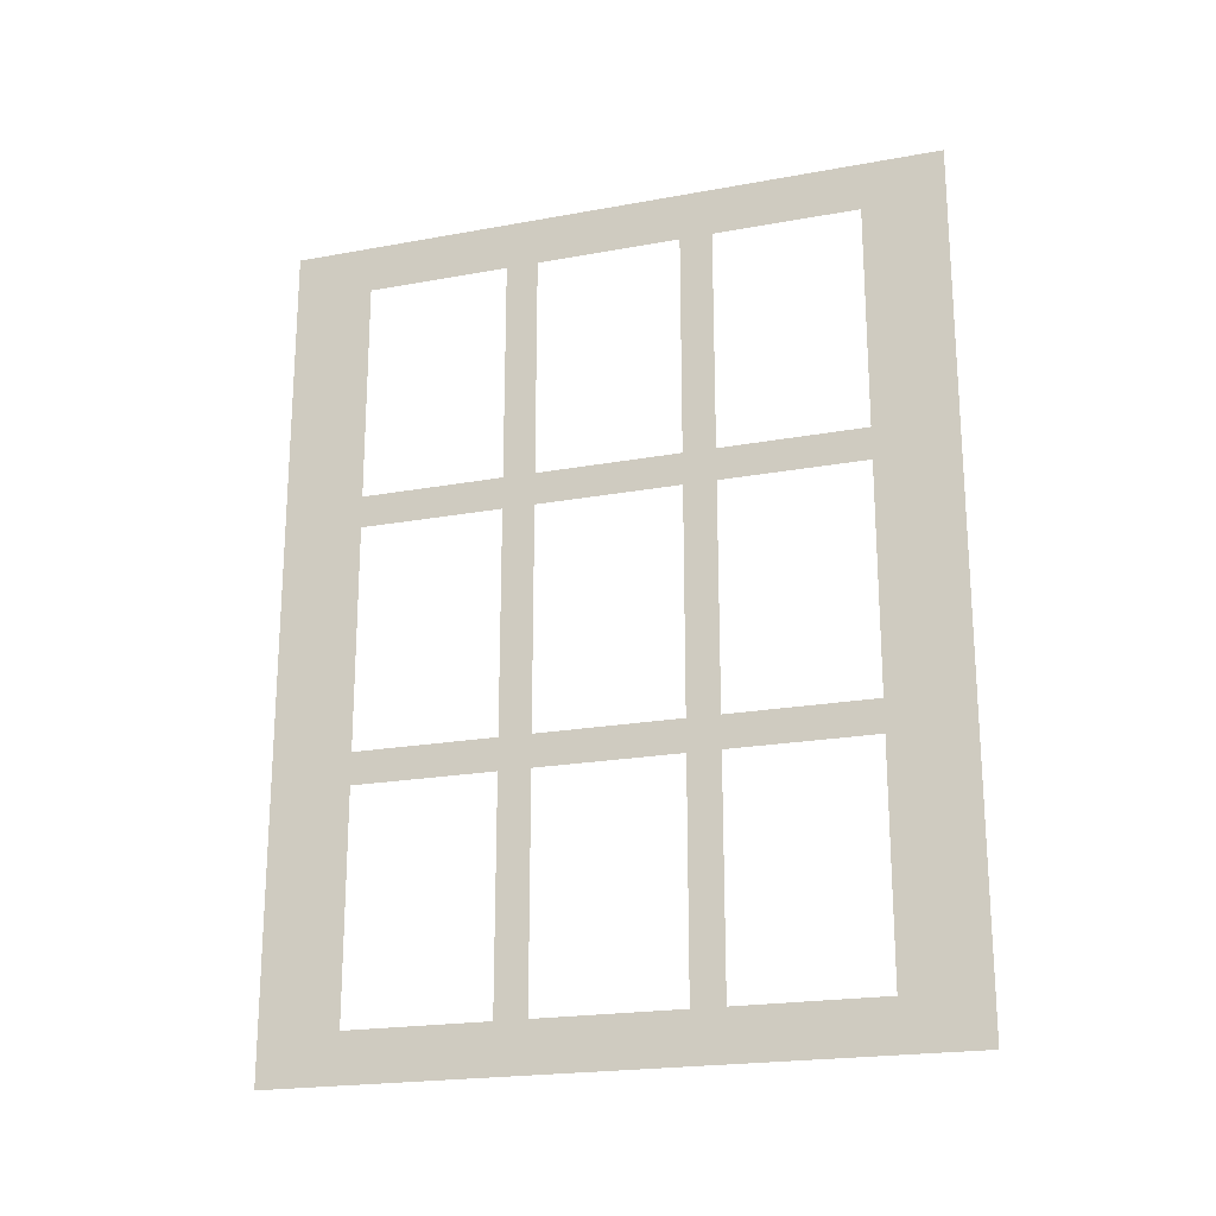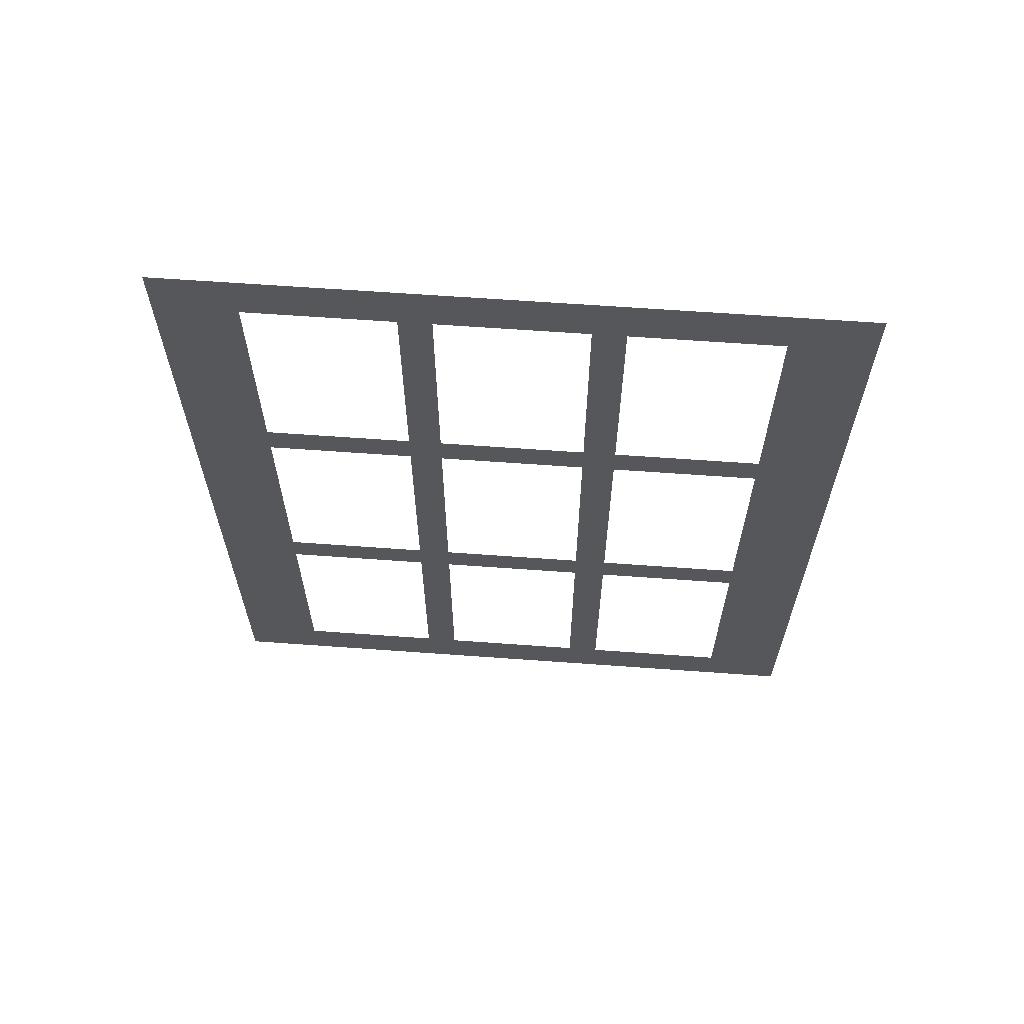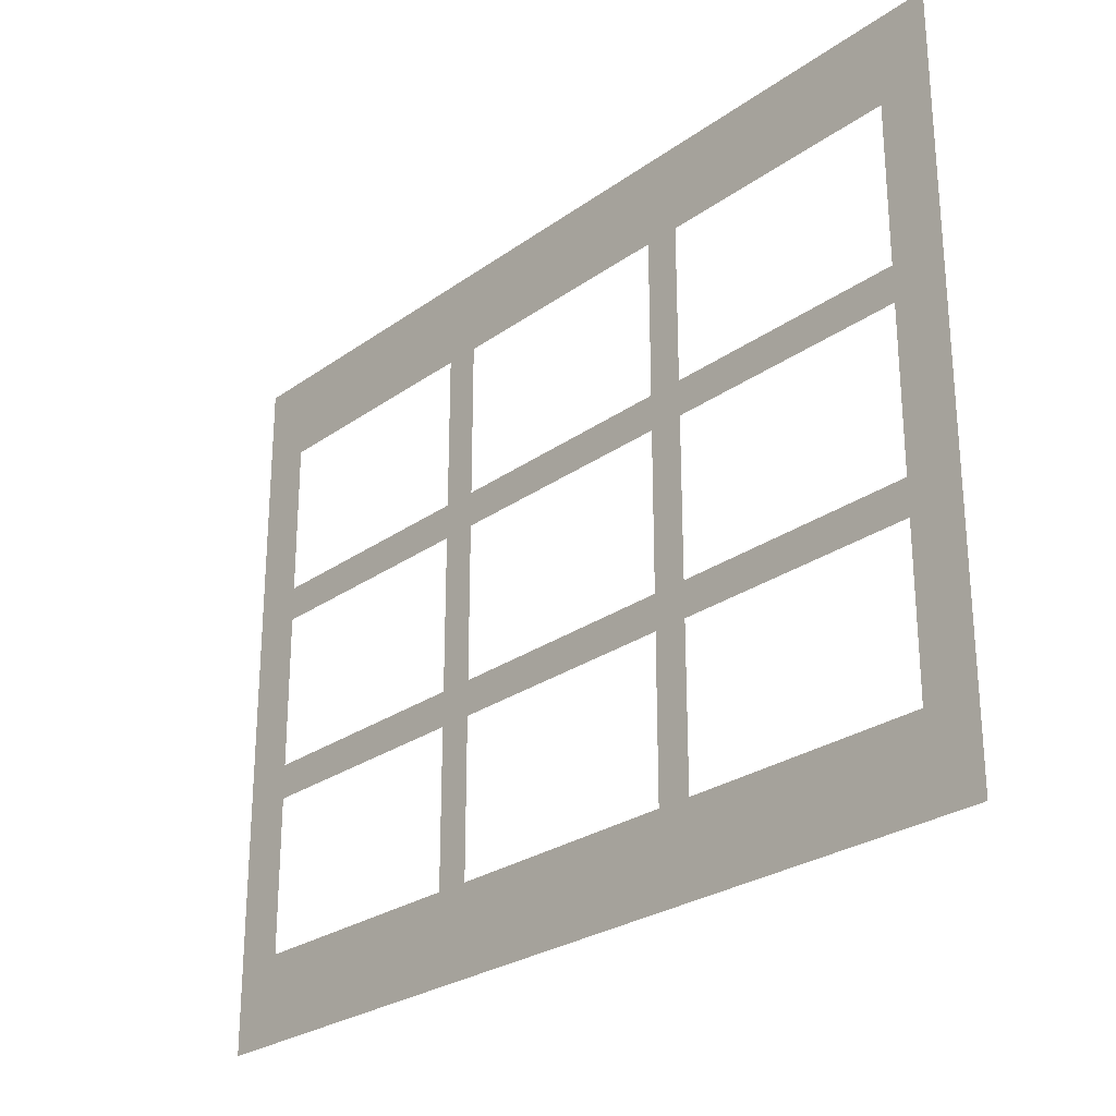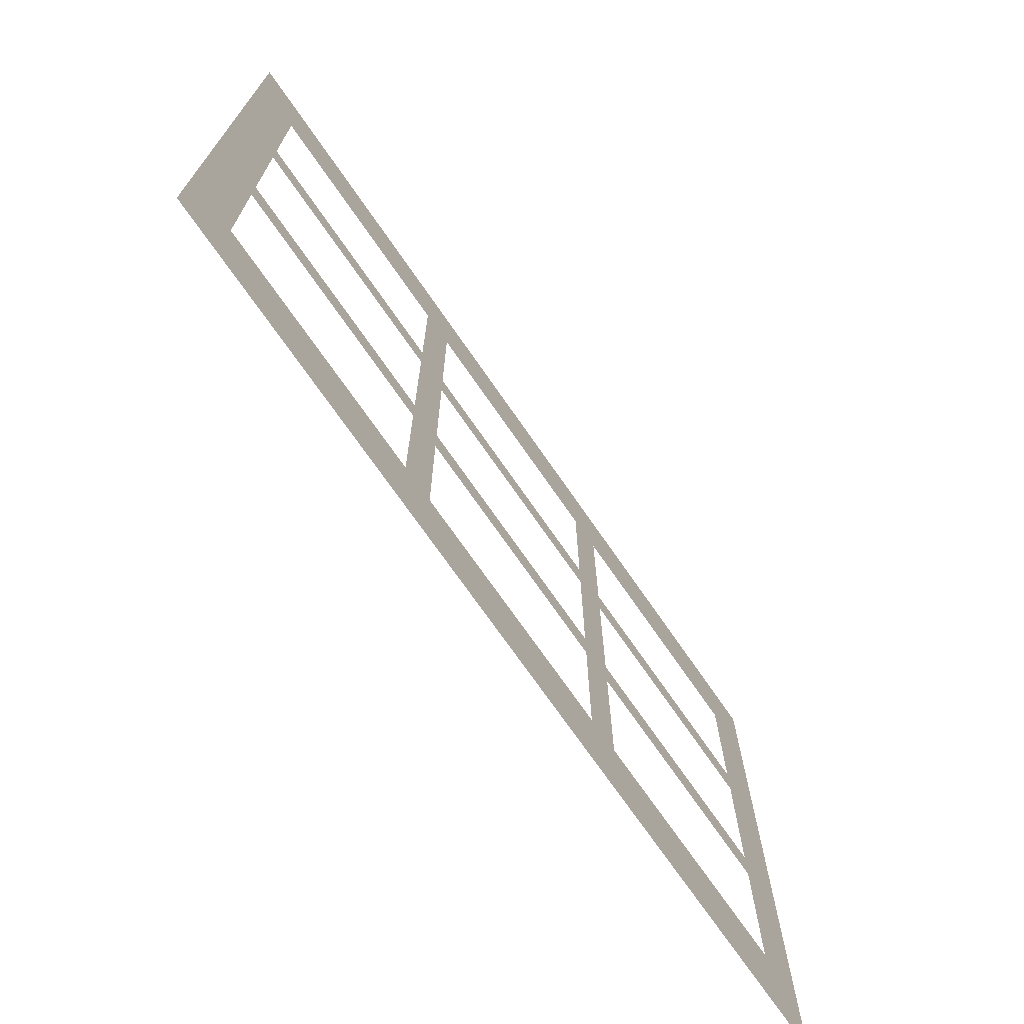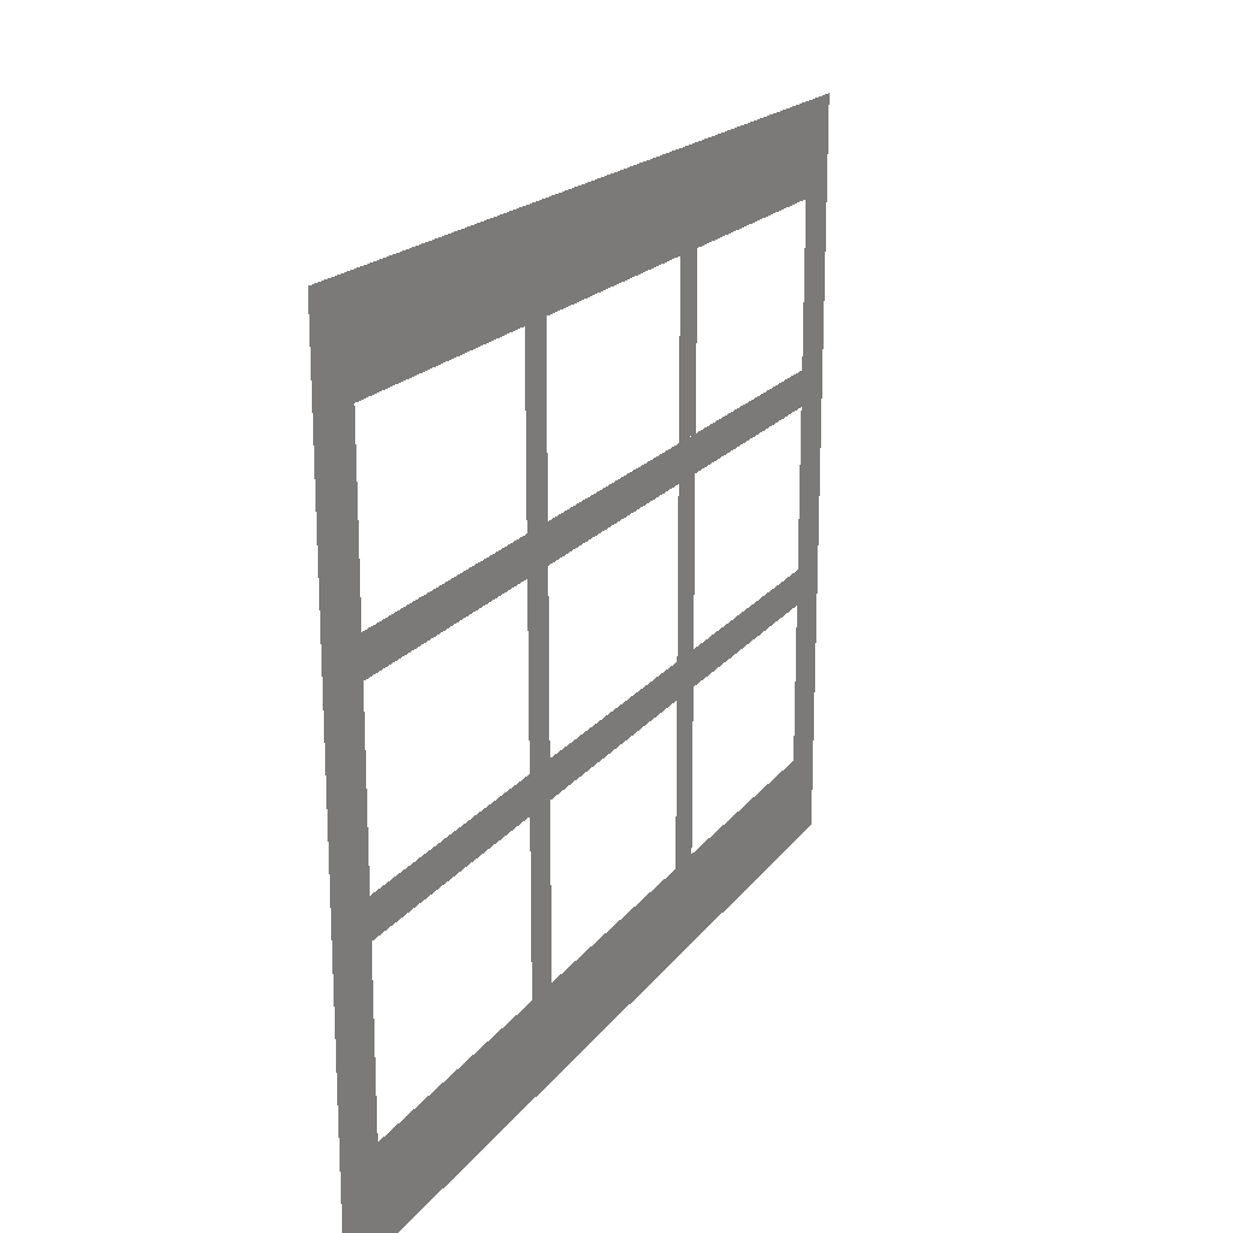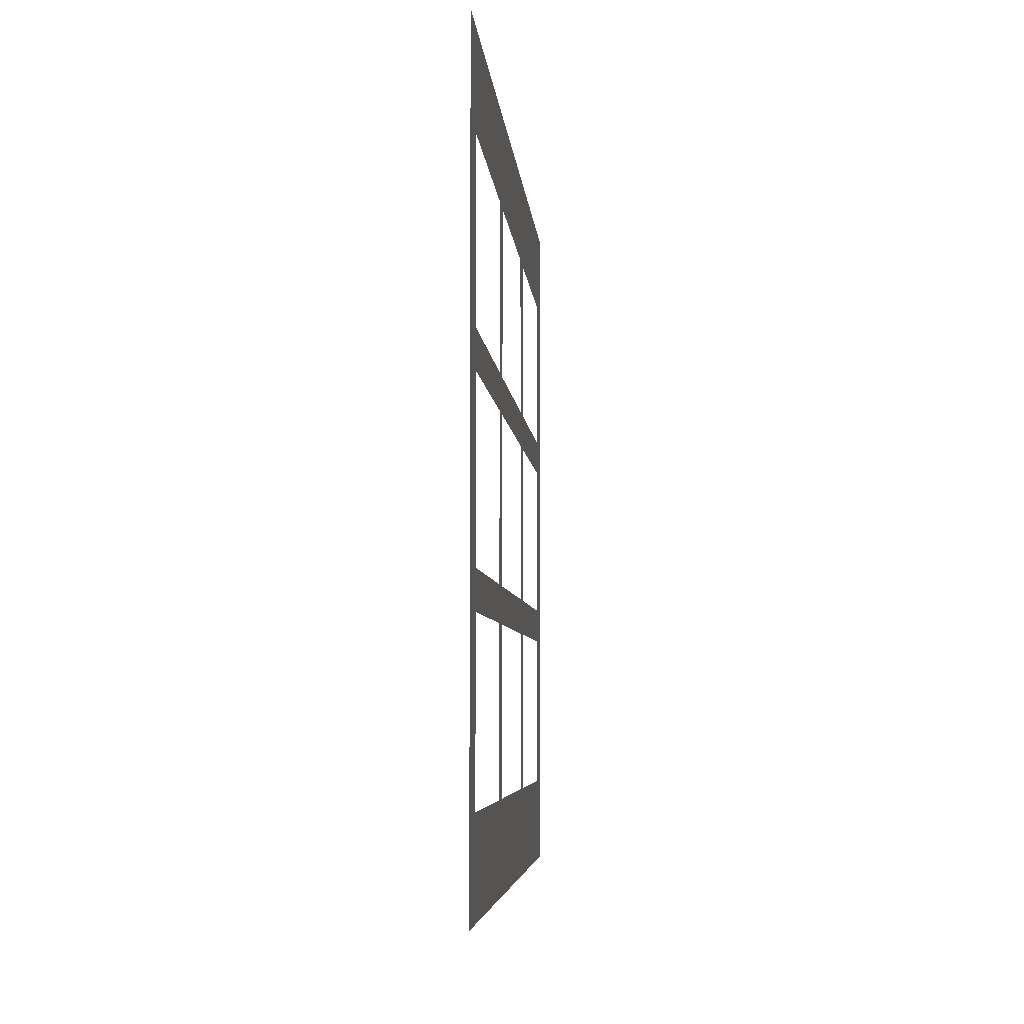
<metadata>
{"format":"obj","ext":"obj","renderer":"f3d","projection":"perspective","resolution":1024,"background":"white","views":[{"elev":-21.0,"azim":-71.8,"up":"+Z"},{"elev":63.4,"azim":-85.8,"up":"+Z"},{"elev":-26.3,"azim":138.2,"up":"+Y"},{"elev":-71.6,"azim":-145.4,"up":"+Y"},{"elev":18.9,"azim":-155.0,"up":"+Y"},{"elev":-4.9,"azim":4.1,"up":"+Y"}]}
</metadata>
<code>
v 1.025 2.525 2.3
v 1.025 2.525 -2.3
v 1.025 3.025 -2.6
v 1.025 3.025 2.6
v 1.025 -1.075 2.6
v 1.025 -0.575 2.3
v 1.025 2.525 2.3
v 1.025 3.025 2.6
v 1.025 3.025 -2.6
v 1.025 2.525 -2.3
v 1.025 -0.575 -2.3
v 1.025 -1.075 -2.6
v 1.025 -1.075 2.6
v 1.025 -1.075 -2.6
v 1.025 -0.575 -2.3
v 1.025 -0.575 2.3
v 1.025 1.425 2.3
v 1.025 1.425 -2.3
v 1.025 1.625 -2.3
v 1.025 1.625 2.3
v 1.025 0.325 2.3
v 1.025 0.325 -2.3
v 1.025 0.525 -2.3
v 1.025 0.525 2.3
v 1.025 -0.575 0.9
v 1.025 -0.575 0.7
v 1.025 0.325 0.7
v 1.025 0.325 0.9
v 1.025 0.525 0.9
v 1.025 0.525 0.7
v 1.025 1.425 0.7
v 1.025 1.425 0.9
v 1.025 1.625 0.9
v 1.025 1.625 0.7
v 1.025 2.525 0.7
v 1.025 2.525 0.9
v 1.025 -0.575 -0.7
v 1.025 -0.575 -0.9
v 1.025 0.325 -0.9
v 1.025 0.325 -0.7
v 1.025 0.525 -0.7
v 1.025 0.525 -0.9
v 1.025 1.425 -0.9
v 1.025 1.425 -0.7
v 1.025 1.625 -0.7
v 1.025 1.625 -0.9
v 1.025 2.525 -0.9
v 1.025 2.525 -0.7
g mesh7386262
f 1 2 3
f 3 4 1
f 5 6 7
f 7 8 5
f 9 10 11
f 11 12 9
f 13 14 15
f 15 16 13
f 17 18 19
f 19 20 17
f 21 22 23
f 23 24 21
f 25 26 27
f 27 28 25
f 29 30 31
f 31 32 29
f 33 34 35
f 35 36 33
f 37 38 39
f 39 40 37
f 41 42 43
f 43 44 41
f 45 46 47
f 47 48 45

</code>
